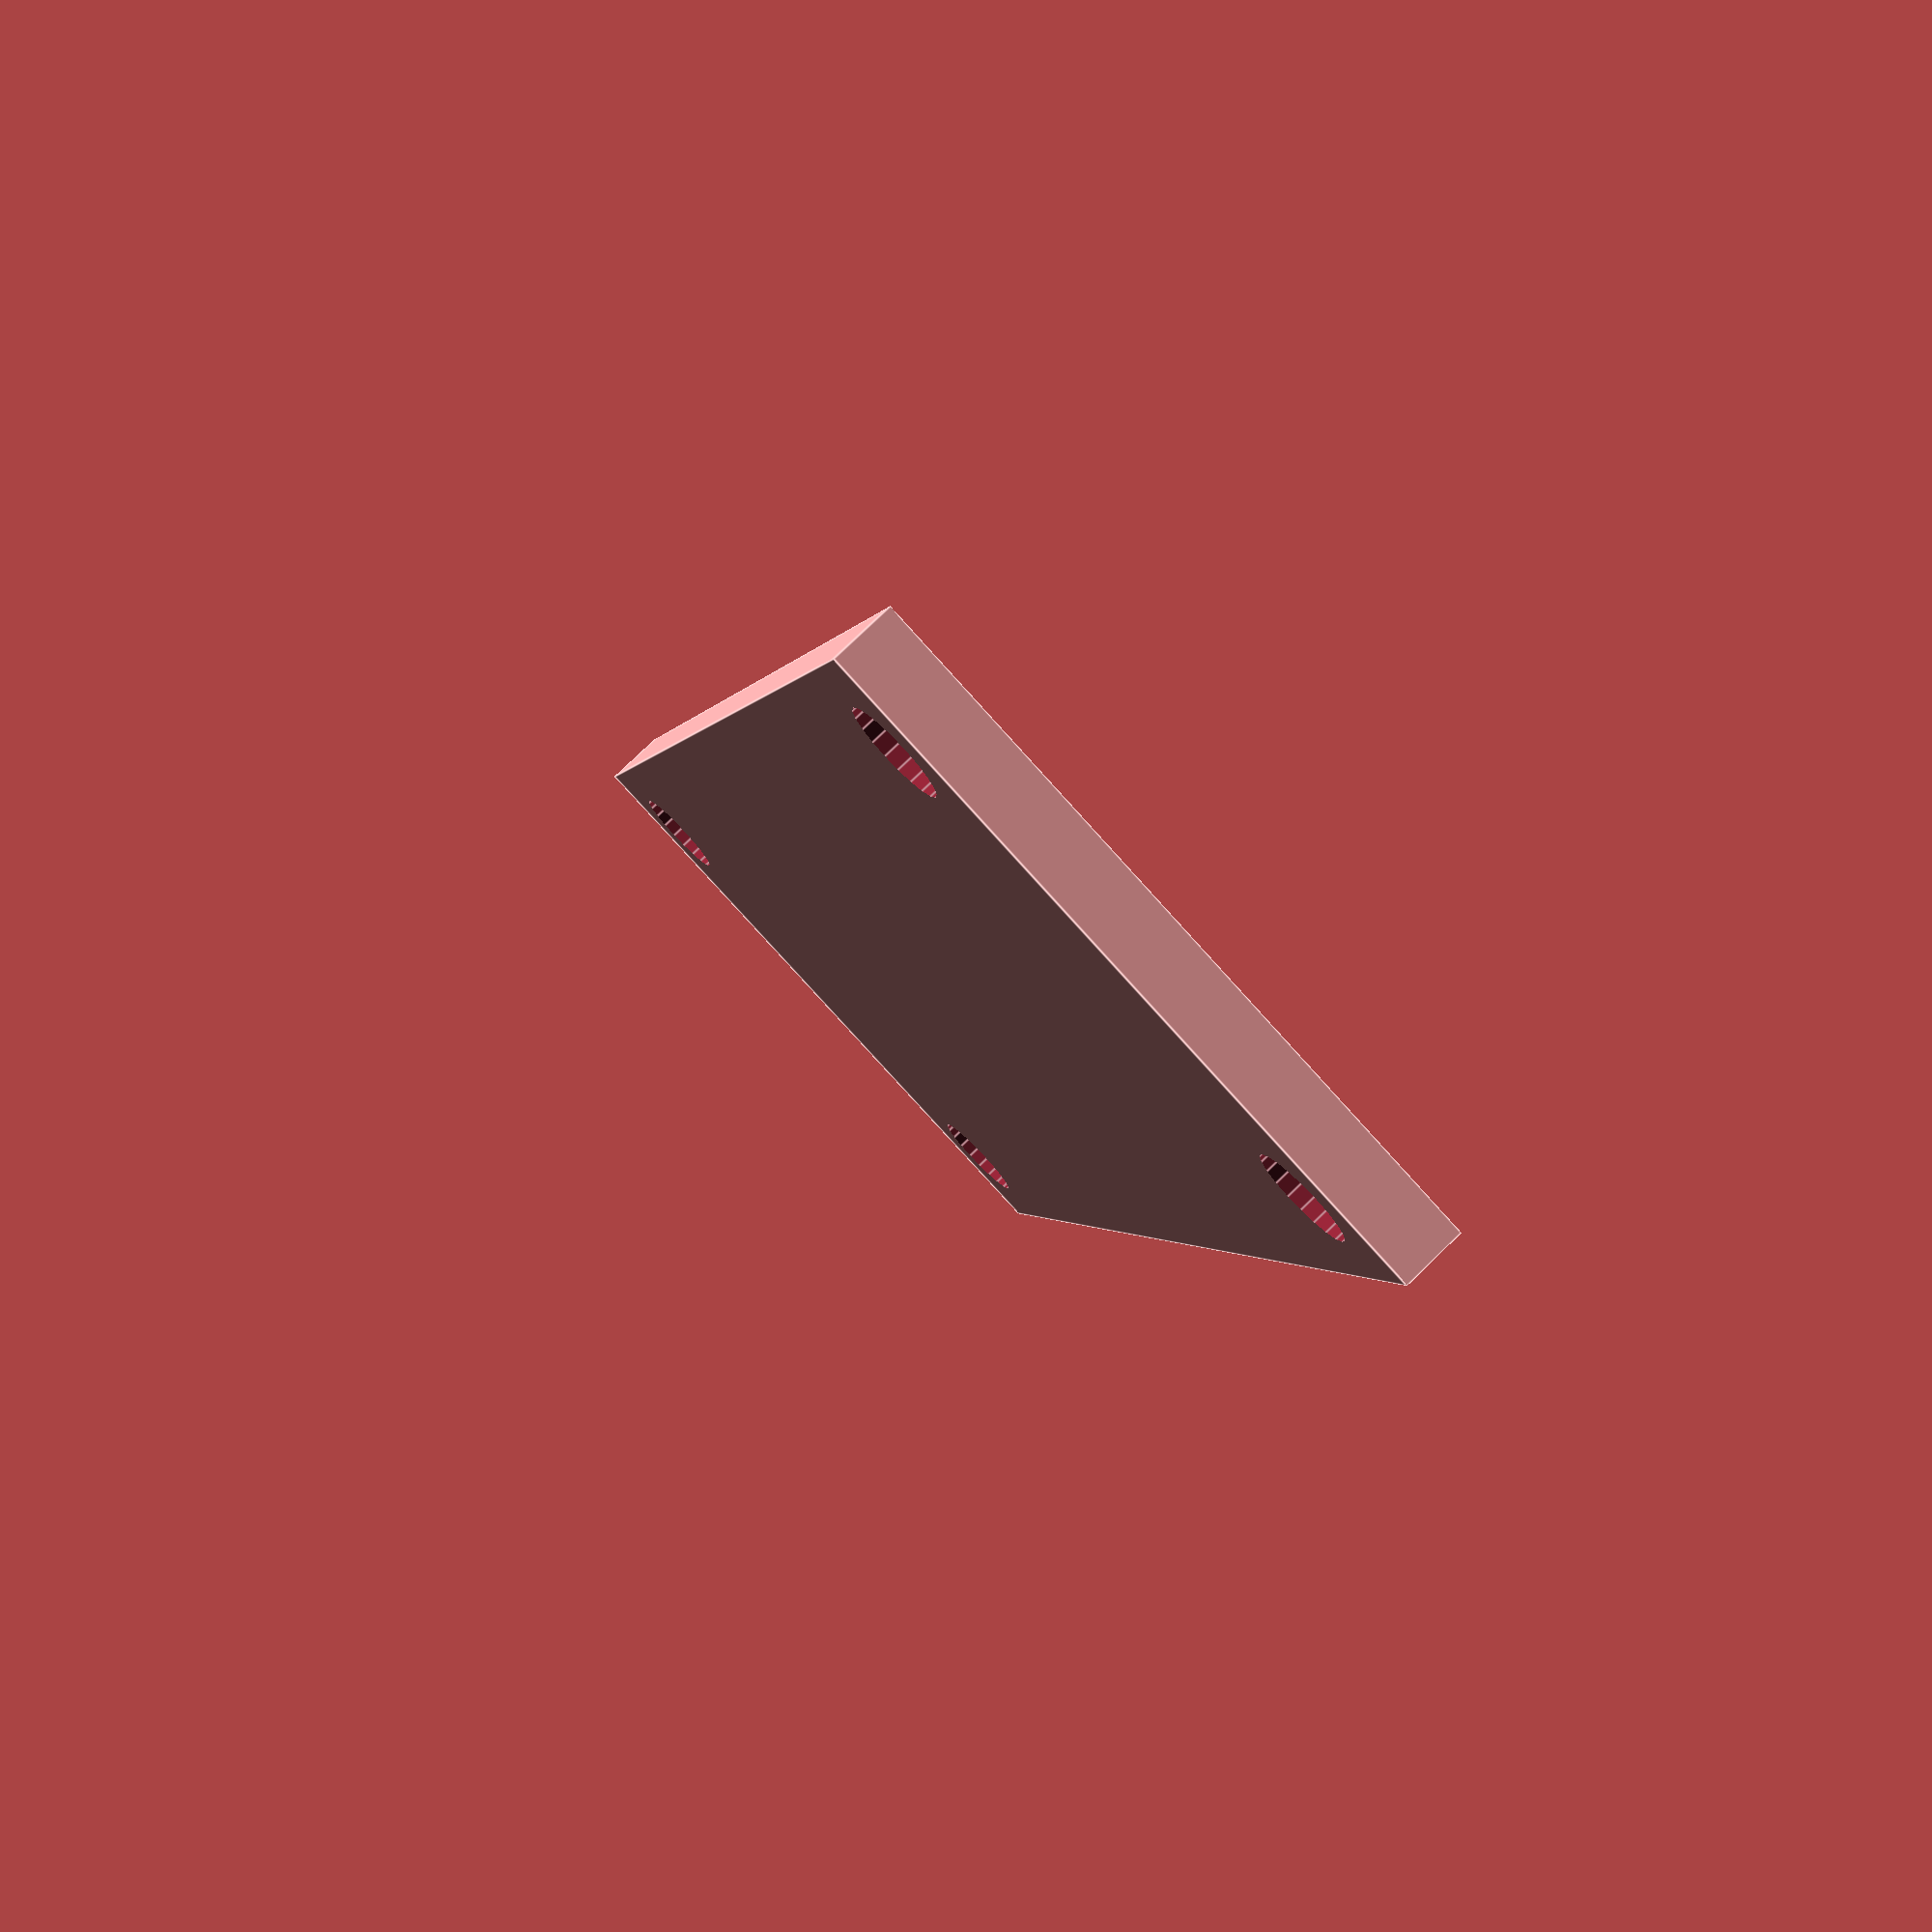
<openscad>
//oocyte chamber
//updated by AM Chagas 20210506 -> larger grid
//designed by AM Chagas 20181001 CC BY 4.0 license
//inspired on the design from J Menzies.

wellx = 2.5;
welly = 2.5;
wellz = 0.5;
interwell = 0.5;
nwellsx = 2;
nwellsy = 2;

platey = wellx*nwellsx*5+30;
platex = welly*nwellsy*1.5+14.5;
platez = 2;

screwD = 3;
screwH = 10;

legL=40;
legD=8;


tol = 0.1;
$fn=20;
module grid(){
    for (x = [0:nwellsx-1]){
        for (y = [0:nwellsy-1]){
            translate([x*(wellx+interwell),y*(welly+interwell),0]){
                cube([wellx,welly,wellz]);
                }//end translate
            }//end for y
    }//end for x
}//end module

module plate(){
difference(){
translate([0,0,-platez/2]){
cube([platex,platey,platez],center=true);
}//end translate
translate([-(nwellsx*(wellx+interwell))/2,-(nwellsy*(welly+interwell))/2,-wellz+0.01]){
grid();
}//end translate
}//end difference

}//end module

module grid_w_holes(){
difference(){
plate();

translate([platex/2-screwD,platey/2-screwD,-screwH/2])
cylinder(d=screwD+2*tol,h=screwH);

translate([-platex/2+screwD,platey/2-screwD,-screwH/2])
cylinder(d=screwD+2*tol,h=screwH);

translate([-platex/2+screwD,-platey/2+screwD,-screwH/2])
cylinder(d=screwD+2*tol,h=screwH);

translate([platex/2-screwD,-platey/2+screwD,-screwH/2])
cylinder(d=screwD+2*tol,h=screwH);

}//end difference


}//end module

module grid_w_legs(){
    plate();
    
    translate([platex/2-legD,platey/2-legD,-legL])
cube([legD,legD,legL]);

translate([-platex/2,platey/2-legD,-legL])
cube([legD,legD,legL]);

translate([-platex/2,-platey/2,-legL])
cube([legD,legD,legL]);

translate([platex/2-legD,-platey/2,-legL])
cube([legD,legD,legL]);
    
    }

//grid_w_legs();
grid_w_holes();

</openscad>
<views>
elev=101.4 azim=165.6 roll=314.0 proj=p view=edges
</views>
